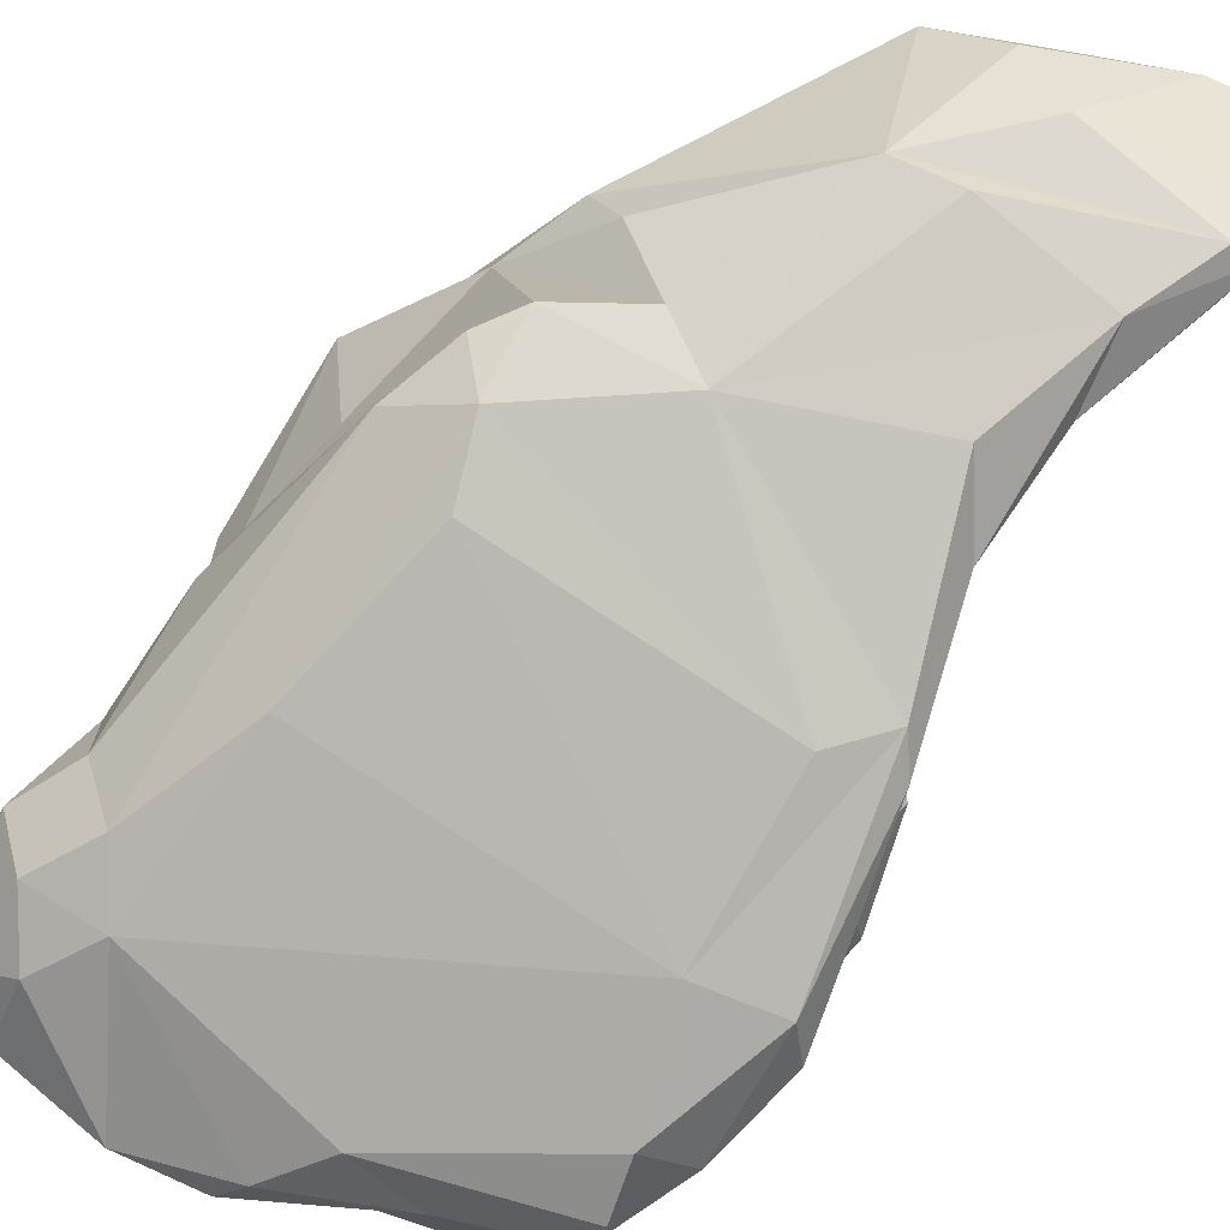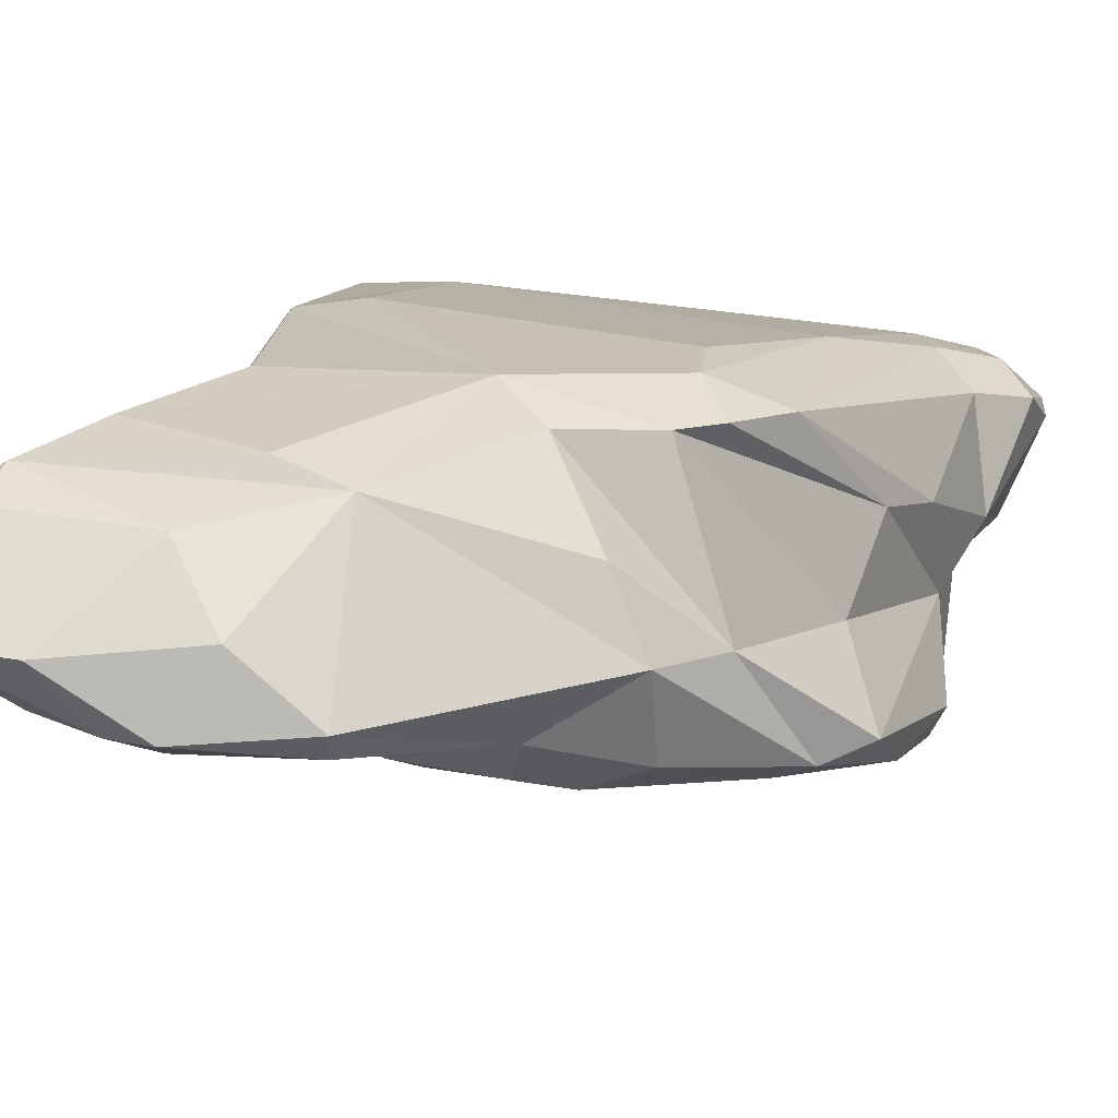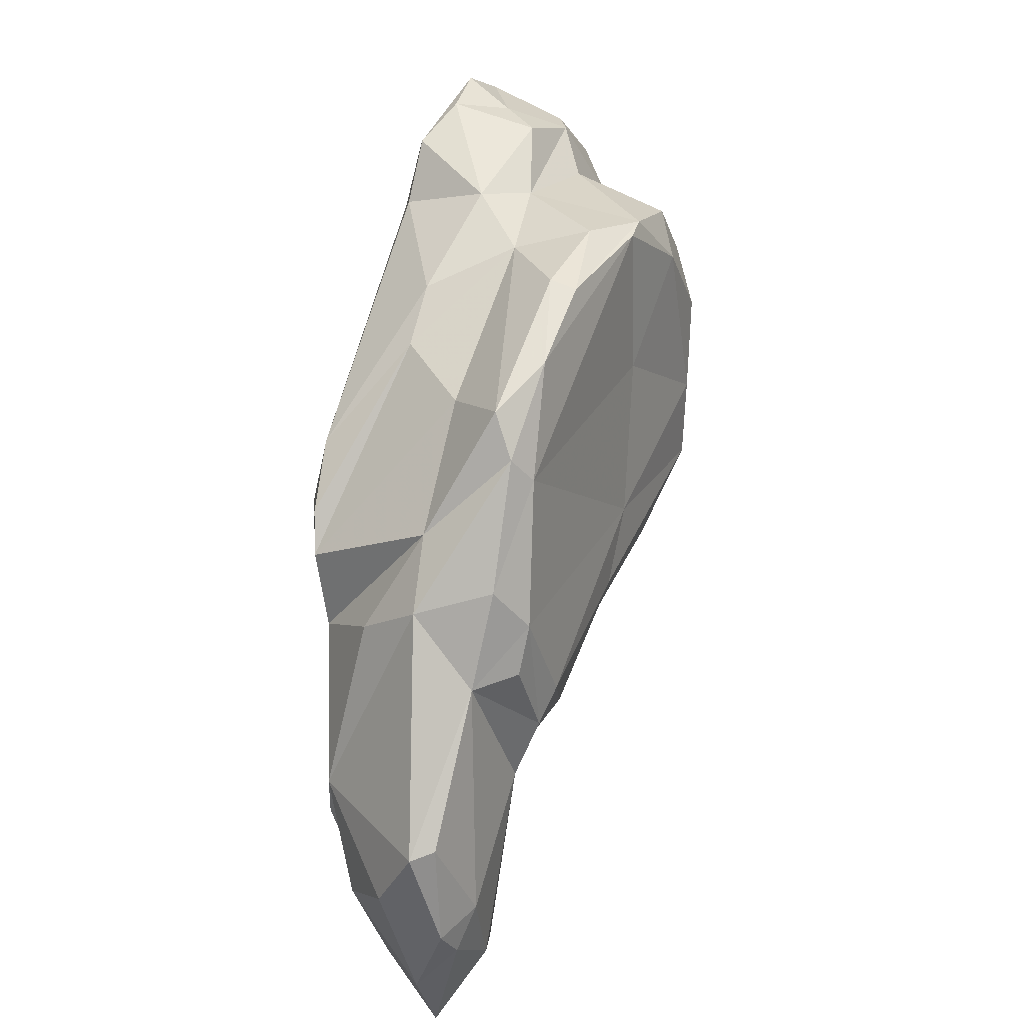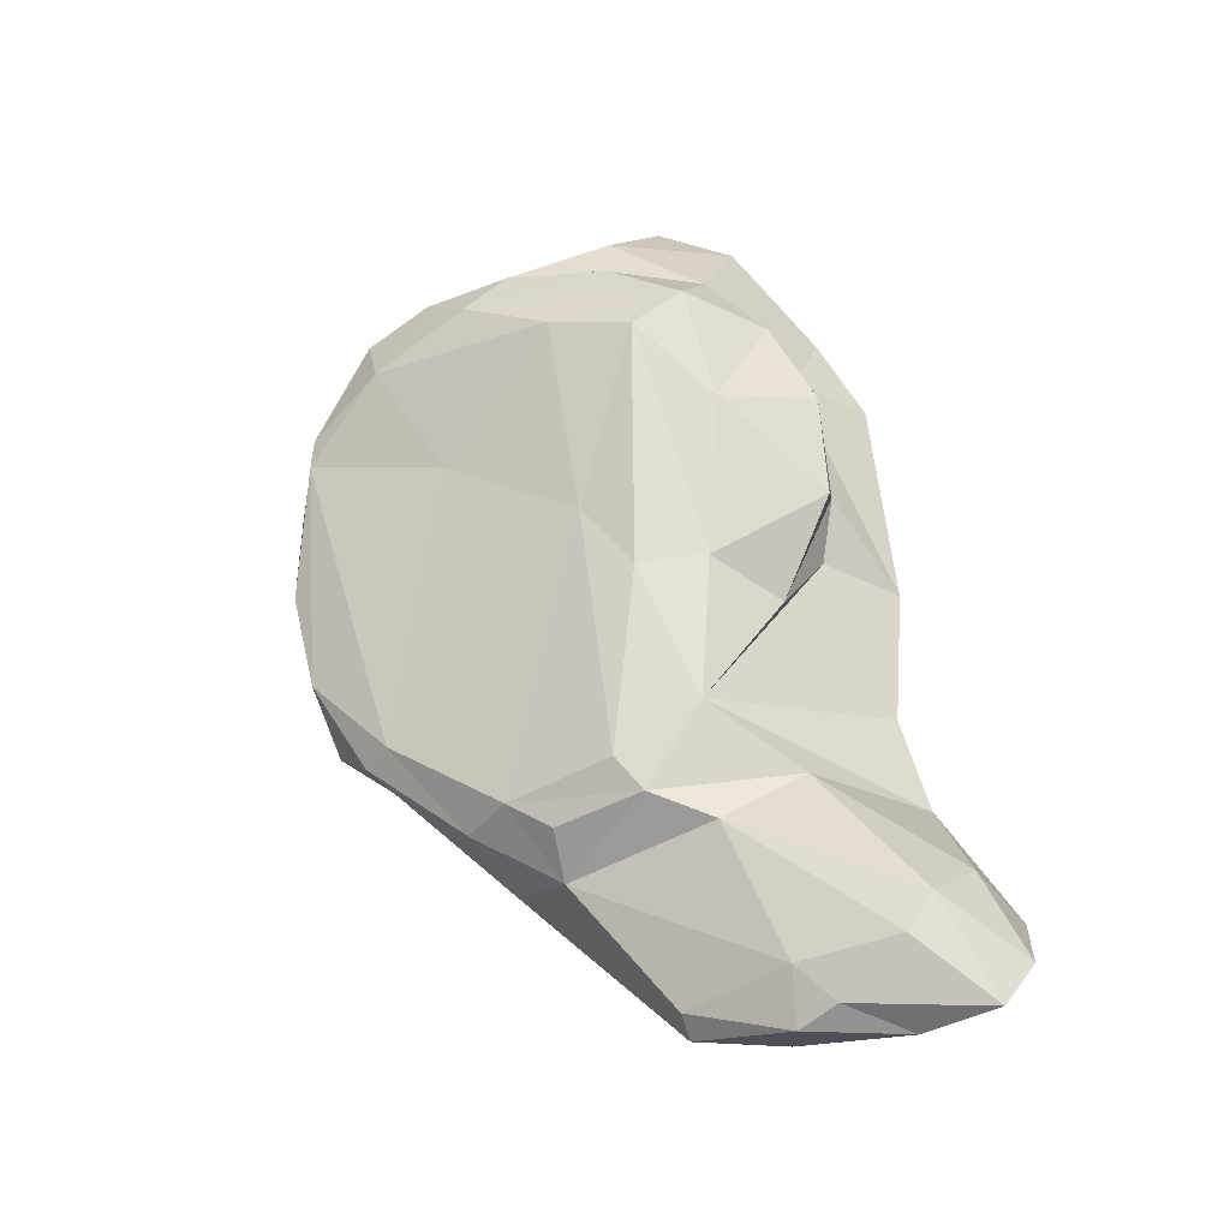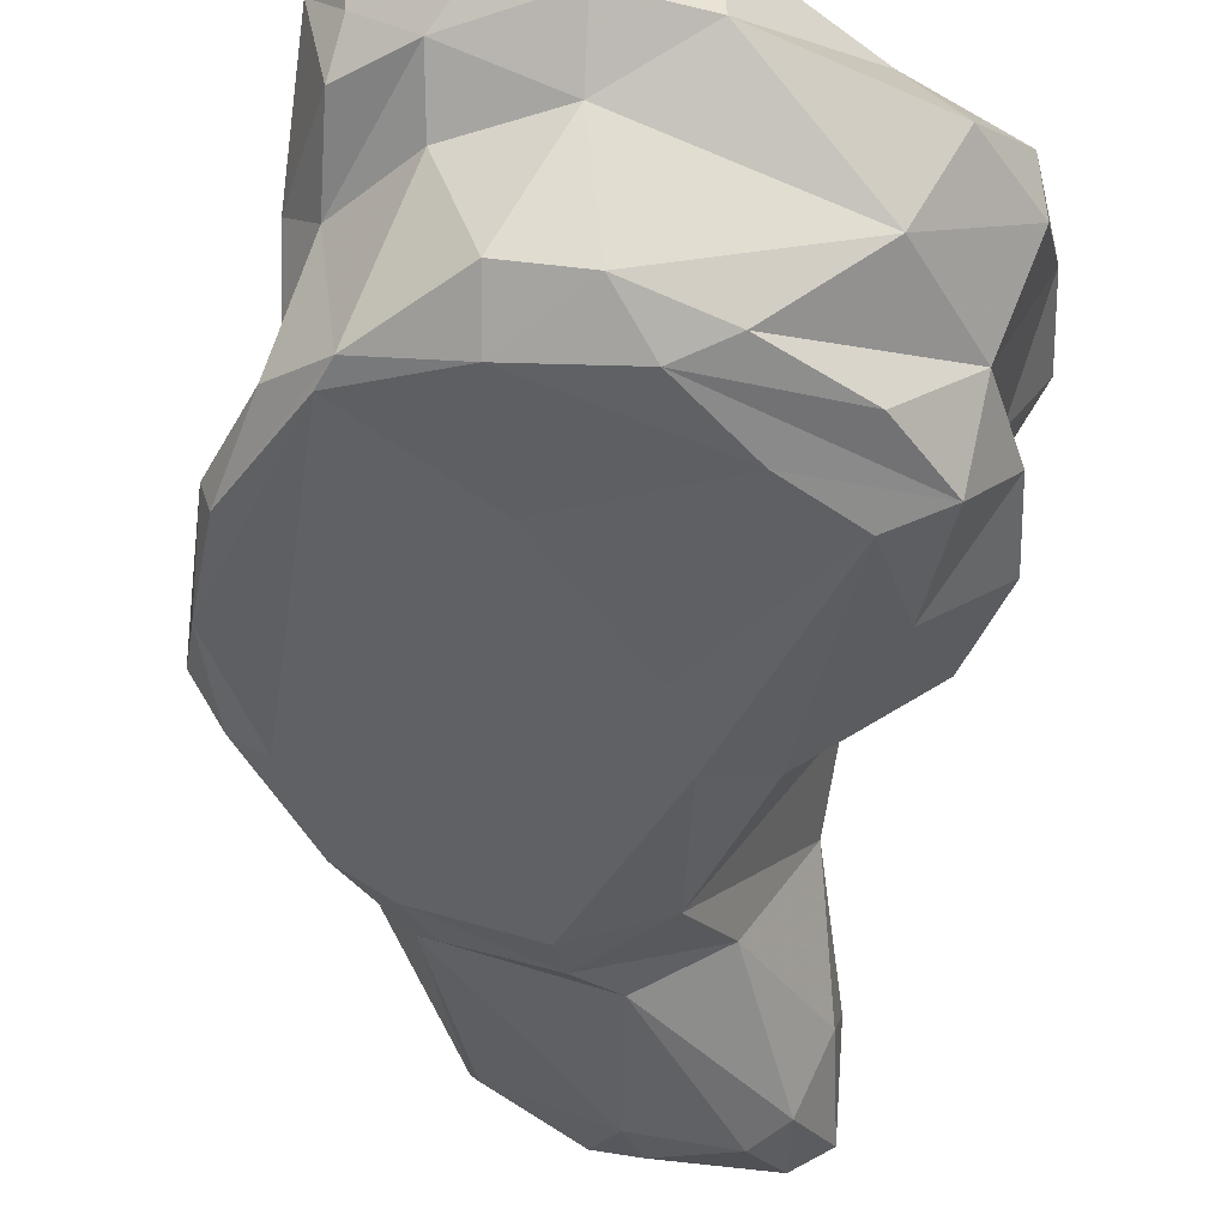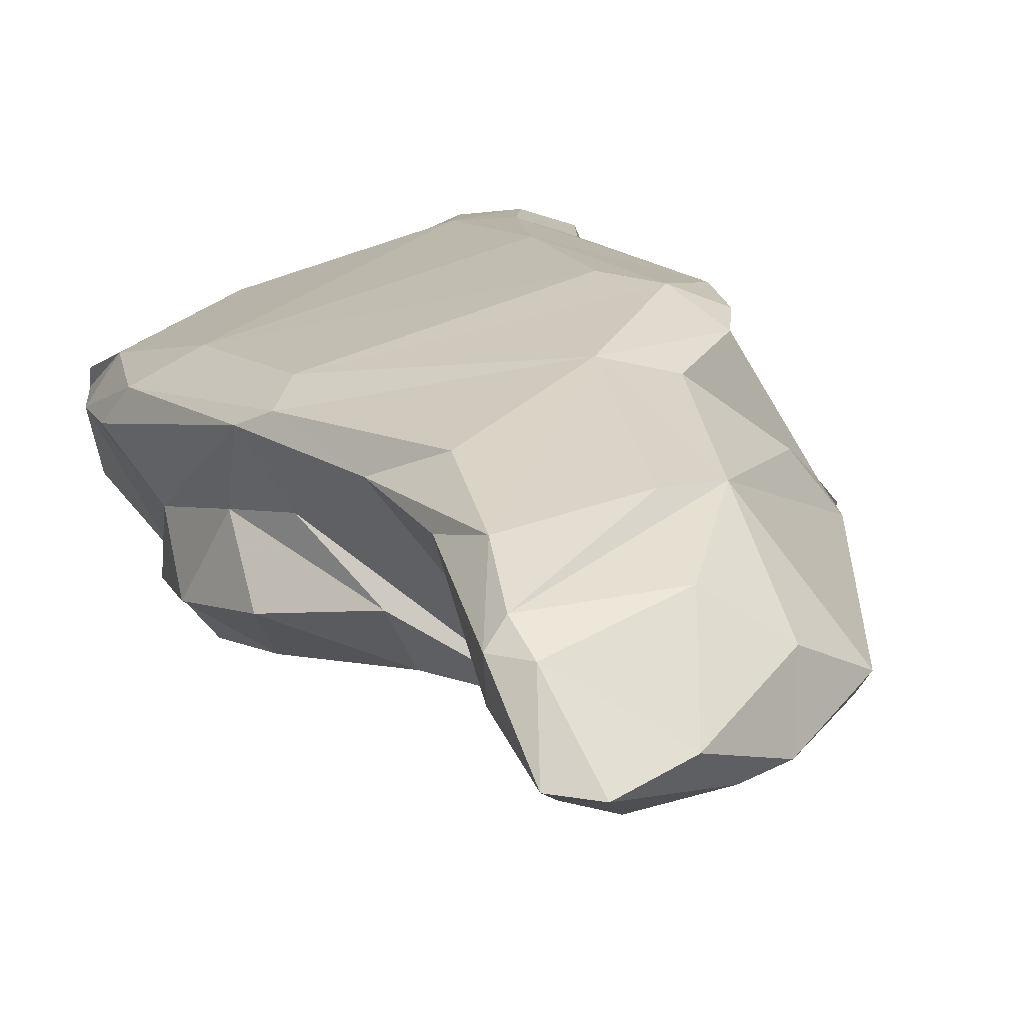
<metadata>
{"format":"obj","ext":"obj","renderer":"f3d","projection":"perspective","resolution":1024,"background":"white","views":[{"elev":77.4,"azim":26.7,"up":"+Y"},{"elev":29.9,"azim":-162.3,"up":"+Y"},{"elev":-40.2,"azim":-77.0,"up":"+Z"},{"elev":-47.7,"azim":29.6,"up":"+Z"},{"elev":-68.3,"azim":-15.9,"up":"+Y"},{"elev":34.4,"azim":143.3,"up":"+Y"}]}
</metadata>
<code>
v 215.2 173.3 131.2
v 215.4 174.9 129.2
v 215.7 172.7 133.7
v 215.8 169 118.7
v 216.4 171 131.7
v 216.4 169.8 129.9
v 217.1 174.9 121.1
v 216.3 167.9 118.4
v 217 176 127
v 216.1 172.2 125.5
v 216.7 167.3 122.4
v 216.6 171.6 112.2
v 216.5 169.4 114.5
v 216.9 170.8 122.5
v 218 174.5 133.2
v 216.8 175.4 130.8
v 218.2 171.3 110.7
v 217.2 170.1 126.2
v 218.4 173.8 115
v 219.1 169 133.7
v 218.1 175.9 118.6
v 218.4 165.3 124.4
v 224 166.8 120.8
v 219.3 168.2 129.5
v 221.3 164.6 128.1
v 220.3 180.3 115.6
v 220.5 175.7 109.3
v 218.1 165.6 123.2
v 218.7 176.6 128.7
v 218.5 168.6 132.2
v 217.7 172 135.2
v 222 164.3 125.6
v 222.2 168.3 134.7
v 222.1 176.5 106.4
v 222 173 106.8
v 223 181.7 114.5
v 229.4 168.3 116.8
v 219.9 175.8 131.1
v 221.7 181.1 112.7
v 219.6 170.6 110.7
v 221.4 178.7 124
v 222.8 167.5 131.9
v 224.3 171.9 106.6
v 222 172 136.2
v 223.7 179.1 107.4
v 226.3 164 126.8
v 223.7 181.1 117.5
v 226.2 181.7 109.8
v 224.3 164.3 128.7
v 225.9 172.7 105.3
v 223 181.4 111.3
v 225.2 174.7 104.3
v 229.8 164.9 124.6
v 225.2 171.6 136.1
v 229.7 172.7 105.3
v 226.2 173 135.4
v 228.3 182.2 111.6
v 228.4 178.1 98.22
v 228.9 171.7 106.6
v 234.5 178.2 125.4
v 228.1 164.4 128.1
v 225.7 168.5 134.8
v 232.2 165.3 126.8
v 228.7 177 98.68
v 232.2 183 103.8
v 231.5 166.8 131
v 232.7 177.8 96.81
v 232.7 169 133.8
v 231.4 180.3 98.35
v 235.1 166.4 124.7
v 232.4 172.3 108.4
v 231.1 169.5 113.8
v 234.8 175.7 106.3
v 233.3 176.4 98.54
v 233.6 182.2 100.3
v 229.6 182.3 103.6
v 230.9 172.7 133.8
v 233.6 170.7 114.1
v 231.8 174.3 104.3
v 235 180.5 118.7
v 233.1 165.8 123.3
v 228.2 174.5 133.4
v 235.3 173.2 132.7
v 234.5 177.5 97.16
v 235.2 182.3 109.8
v 235.1 174 113.8
v 237.7 177.9 125
v 235.4 168.4 120.2
v 236.6 180.6 112.4
v 236 176.1 117.6
v 235.4 176 129.9
v 235.6 174.5 132
v 235.6 170.1 131.5
v 237.4 176.9 98.61
v 237.3 182.8 105
v 236.3 179.8 96.68
v 235.1 168.4 127.8
v 237 175.3 120.2
v 237.8 172.9 117.5
v 236.8 172.7 124.9
v 237.1 169.8 124.9
v 236.9 180.7 117.1
v 237.6 179.8 118.3
v 237.2 174.7 129.4
v 237.3 181.3 107.8
v 238.3 171.4 121.4
v 238.6 177 100.1
v 238.4 176.3 125.9
v 239 182.7 101.8
v 239.2 182.1 100.2
v 239.4 179.3 102.4
v 239.5 179.8 96.6
v 240 181.9 101.6
v 240.8 179.8 97.98
g foo
f 4 8 11
f 8 4 13
f 13 4 12
f 13 12 17
f 22 11 8
f 28 8 13
f 28 22 8
f 28 13 40
f 40 13 17
f 32 28 23
f 23 28 40
f 32 25 22
f 32 22 28
f 40 17 35
f 49 25 32
f 37 23 40
f 40 35 43
f 43 35 52
f 23 53 32
f 43 52 50
f 49 32 46
f 46 32 53
f 61 49 46
f 37 40 43
f 43 50 55
f 37 43 59
f 59 43 55
f 46 63 61
f 72 59 71
f 71 59 55
f 46 70 63
f 70 46 53
f 53 23 37
f 72 37 59
f 53 81 70
f 81 53 37
f 81 37 72
f 78 72 71
f 81 72 78
f 70 81 88
f 88 81 78
f 12 4 14
f 11 18 14
f 4 11 14
f 12 14 19
f 24 18 22
f 22 18 11
f 12 19 27
f 17 12 27
f 24 25 42
f 25 24 22
f 17 27 34
f 35 17 34
f 35 34 52
f 52 34 58
f 42 49 66
f 25 49 42
f 52 58 64
f 50 52 55
f 64 58 67
f 61 66 49
f 52 64 74
f 74 67 84
f 74 64 67
f 79 55 52
f 79 52 74
f 61 97 66
f 63 97 61
f 71 55 73
f 73 55 79
f 94 74 84
f 79 74 94
f 63 70 97
f 78 71 86
f 73 79 107
f 107 79 94
f 101 97 70
f 101 70 88
f 99 78 86
f 101 88 106
f 88 99 106
f 88 78 99
f 30 20 5
f 30 6 18
f 30 5 6
f 6 10 18
f 10 7 14
f 18 10 14
f 20 30 33
f 24 30 18
f 14 7 21
f 19 14 21
f 51 19 21
f 27 19 51
f 33 30 42
f 42 30 24
f 34 27 45
f 62 33 42
f 45 76 34
f 34 76 58
f 62 42 66
f 58 76 69
f 67 58 69
f 67 69 96
f 68 62 66
f 67 96 84
f 68 66 93
f 96 112 84
f 66 97 93
f 71 89 90
f 73 105 71
f 111 105 73
f 94 84 112
f 86 71 90
f 112 107 94
f 112 114 107
f 100 97 101
f 90 98 86
f 107 111 73
f 107 114 111
f 100 101 106
f 98 106 99
f 98 100 106
f 98 99 86
f 5 31 3
f 5 3 1
f 10 1 2
f 9 10 2
f 5 1 6
f 6 1 10
f 9 7 10
f 20 31 5
f 9 26 7
f 7 26 21
f 20 33 31
f 21 26 39
f 31 33 44
f 51 21 39
f 33 54 44
f 27 51 48
f 45 27 48
f 54 33 62
f 76 45 48
f 62 77 54
f 75 69 76
f 77 62 68
f 96 69 75
f 77 68 83
f 96 75 110
f 83 68 93
f 96 110 112
f 93 104 83
f 104 93 97
f 71 105 89
f 97 100 104
f 108 104 100
f 113 105 111
f 113 114 110
f 100 103 108
f 90 103 98
f 90 89 103
f 113 111 114
f 114 112 110
f 100 98 103
f 2 1 3
f 3 31 15
f 3 15 16
f 2 3 16
f 9 2 16
f 9 16 29
f 15 31 44
f 16 15 38
f 29 16 38
f 15 44 38
f 29 38 41
f 26 9 29
f 26 41 36
f 26 29 41
f 36 39 26
f 38 56 82
f 38 44 56
f 36 41 47
f 36 51 39
f 56 44 54
f 41 38 60
f 47 41 60
f 60 38 82
f 47 60 80
f 51 36 57
f 48 51 57
f 56 54 77
f 82 56 77
f 36 47 80
f 57 76 48
f 36 80 57
f 76 57 65
f 76 65 109
f 109 75 76
f 82 77 92
f 57 85 95
f 65 57 95
f 109 65 95
f 92 77 83
f 82 92 91
f 60 82 91
f 60 91 87
f 75 109 110
f 91 92 83
f 57 80 102
f 85 57 102
f 91 83 104
f 91 104 87
f 60 87 102
f 80 60 102
f 85 102 89
f 85 89 95
f 89 105 95
f 113 95 105
f 109 95 113
f 109 113 110
f 87 104 108
f 87 108 103
f 102 87 103
f 102 103 89
g

</code>
